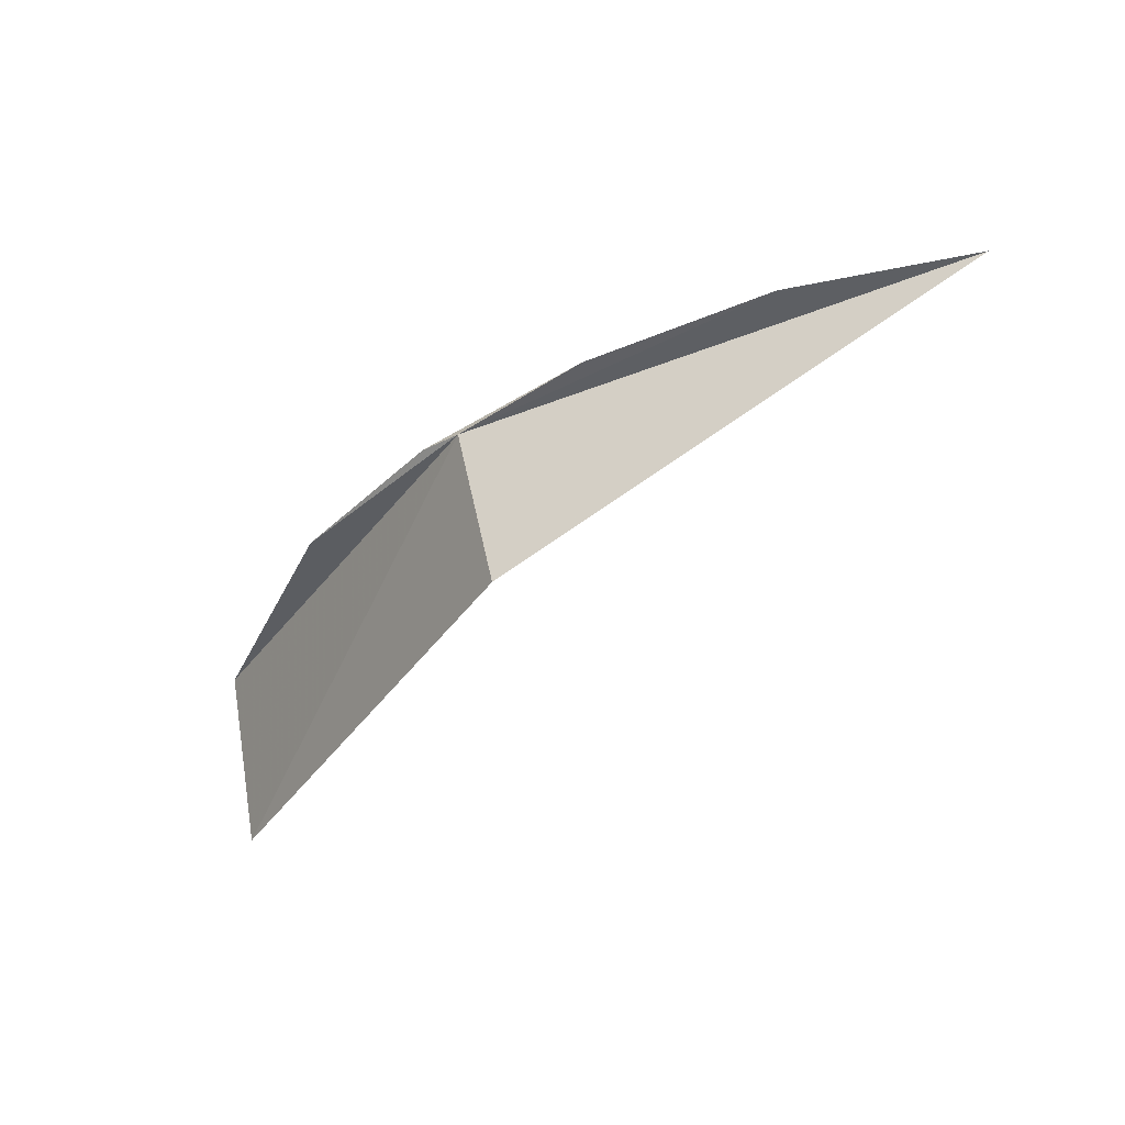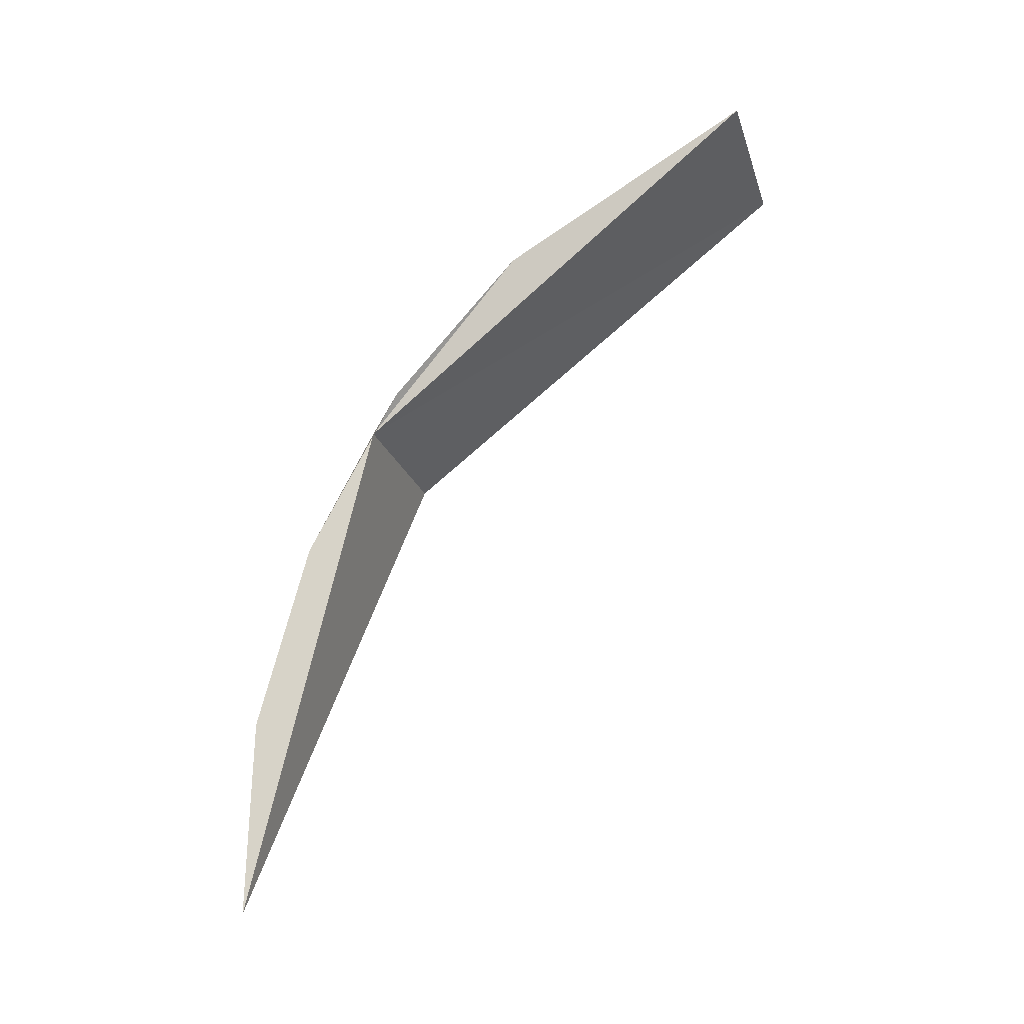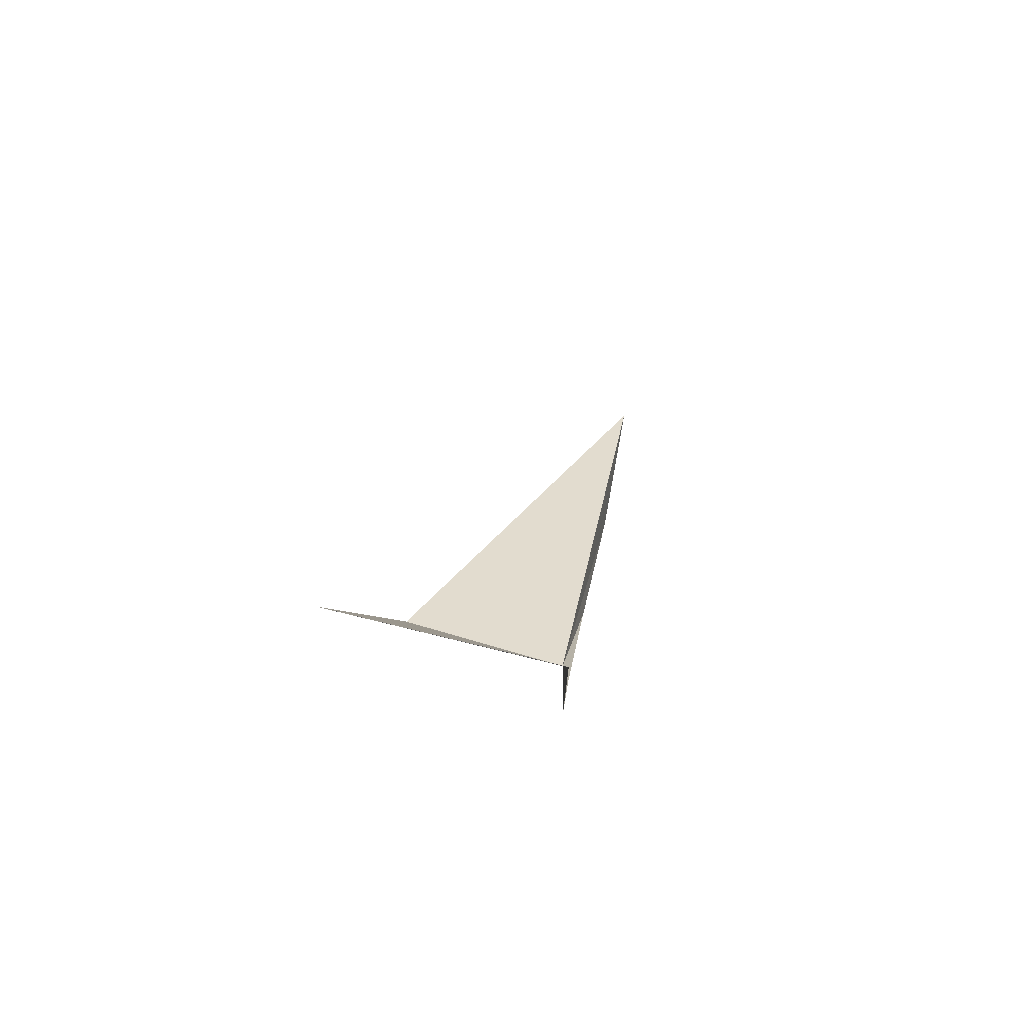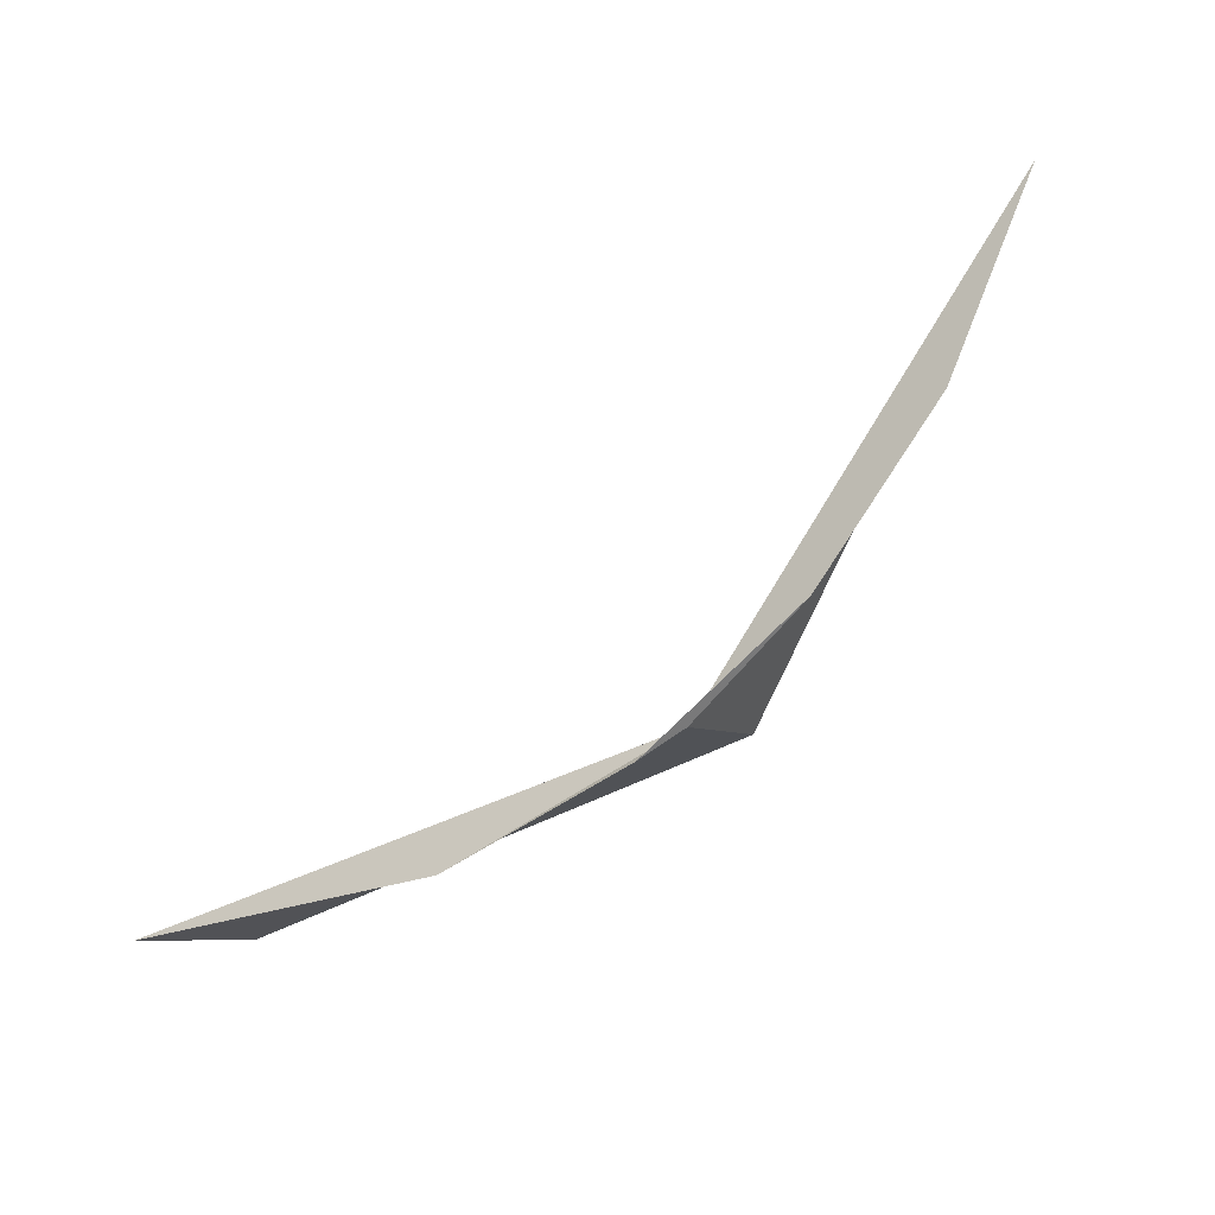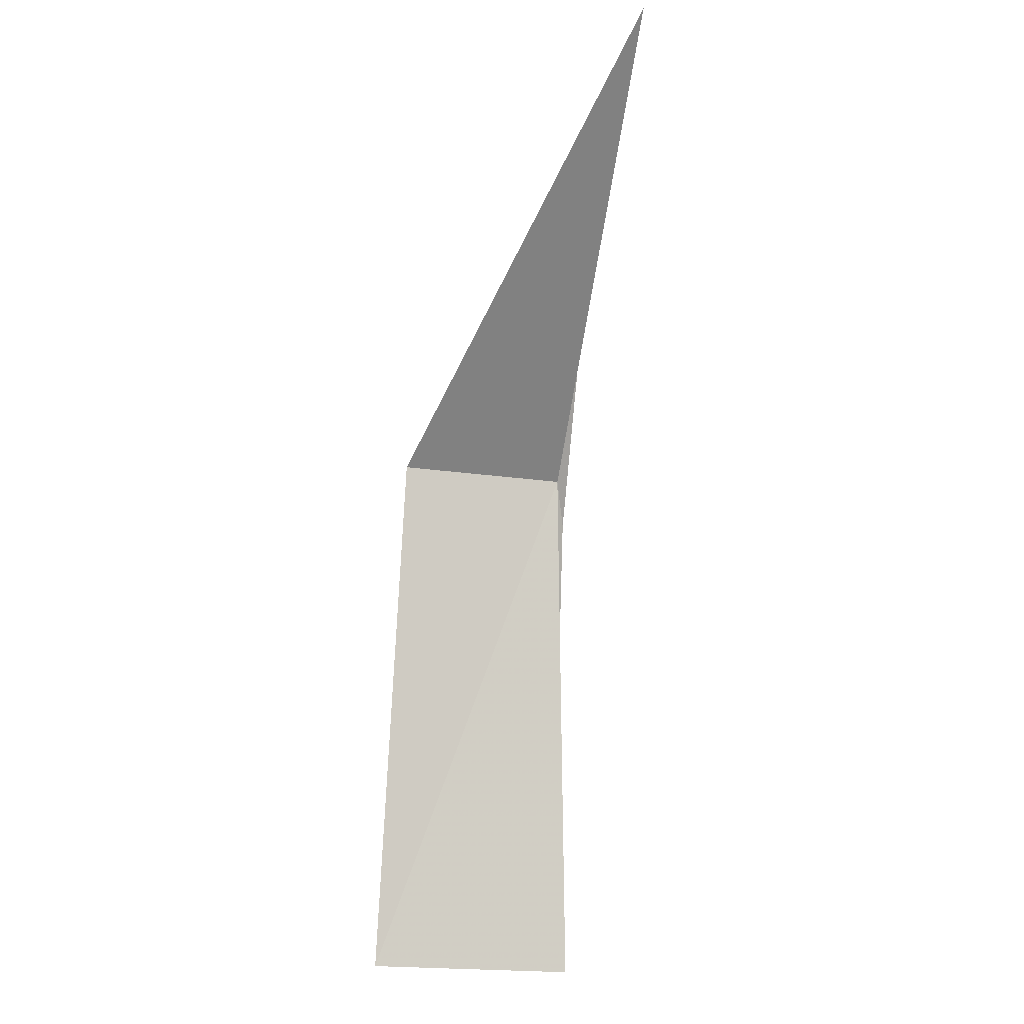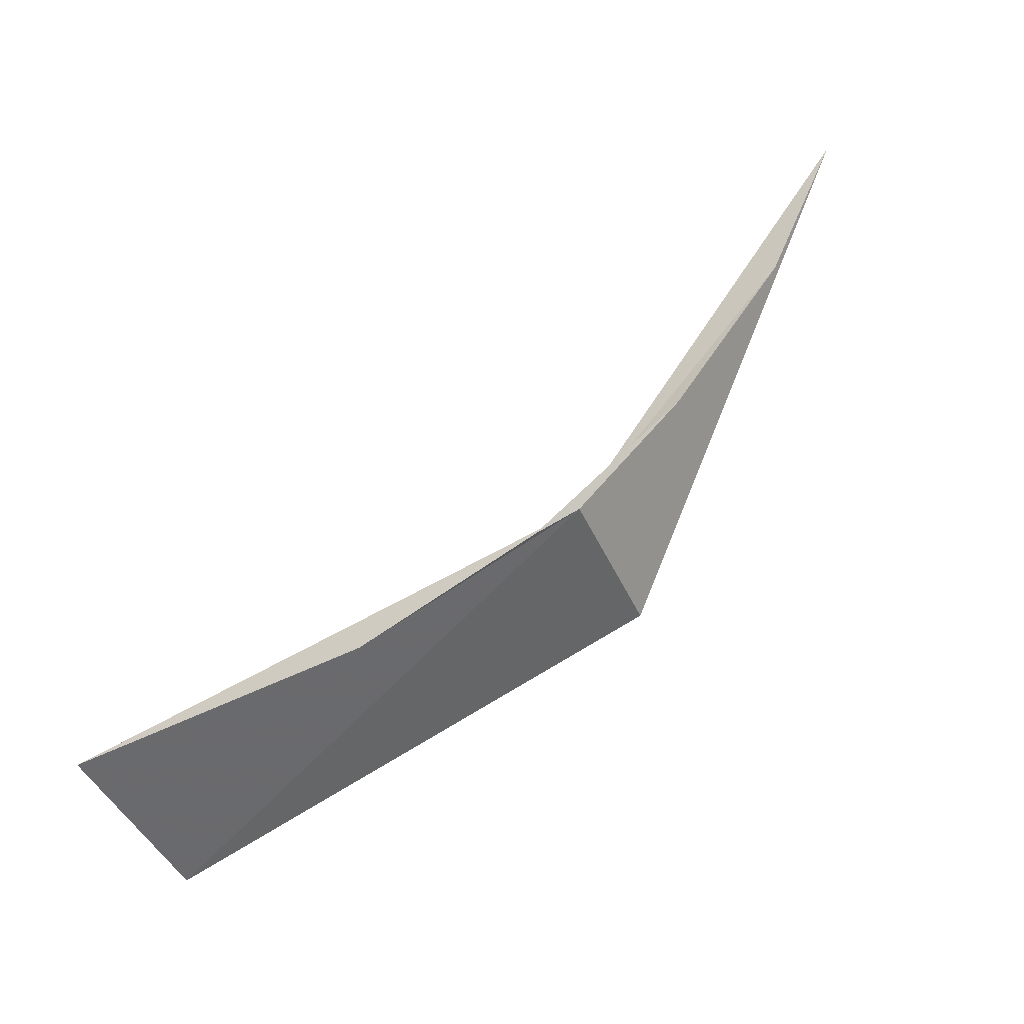
<metadata>
{"format":"obj","ext":"obj","renderer":"f3d","projection":"perspective","resolution":1024,"background":"white","views":[{"elev":-47.0,"azim":71.7,"up":"+Z"},{"elev":77.4,"azim":153.2,"up":"+Z"},{"elev":-17.8,"azim":-78.6,"up":"+Y"},{"elev":-22.9,"azim":33.3,"up":"+Y"},{"elev":68.0,"azim":-80.3,"up":"+Y"},{"elev":-60.1,"azim":34.1,"up":"+Y"}]}
</metadata>
<code>
v 20.19 -25.99 77.83
v 12.9 -27.76 79.18
v 17.02 -27.39 78.39
v 23.77 -22.65 77.96
v 25.12 -20.18 78.14
v 21.89 -24.74 77.88
v 19.6 -26.35 78.02
v 12.39 -27.04 76.35
v 19.75 -25.29 75.52
f 1 3 2
f 1 5 4
f 1 4 6
f 1 6 7
f 1 7 3
f 1 2 8
f 1 8 9
f 1 9 5

</code>
